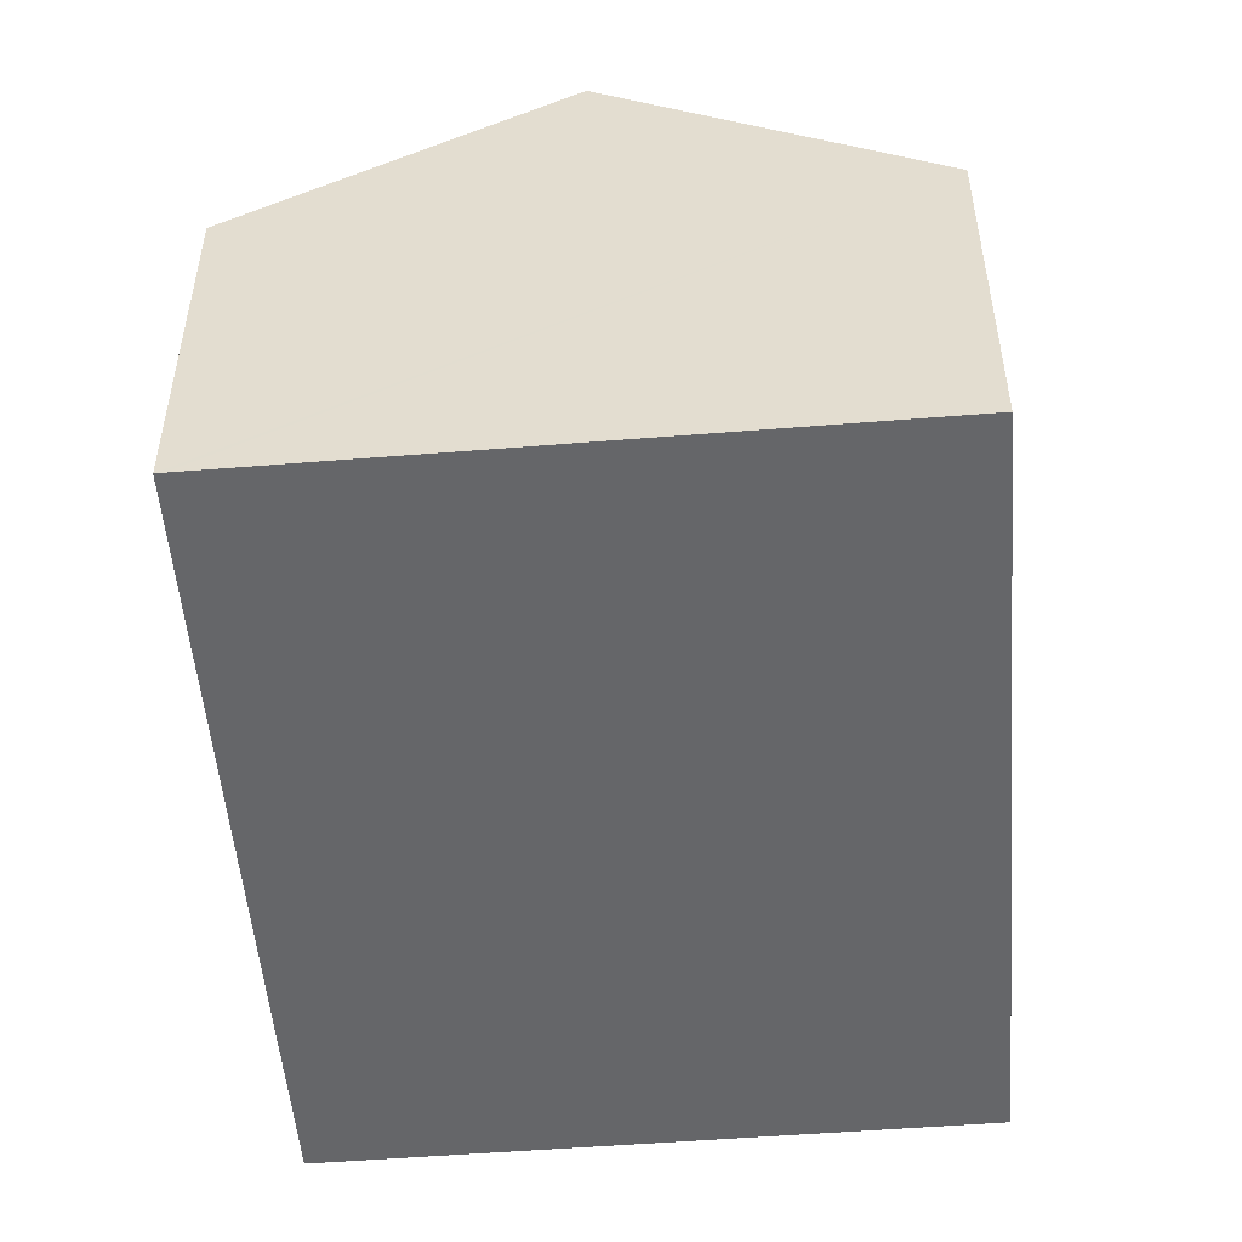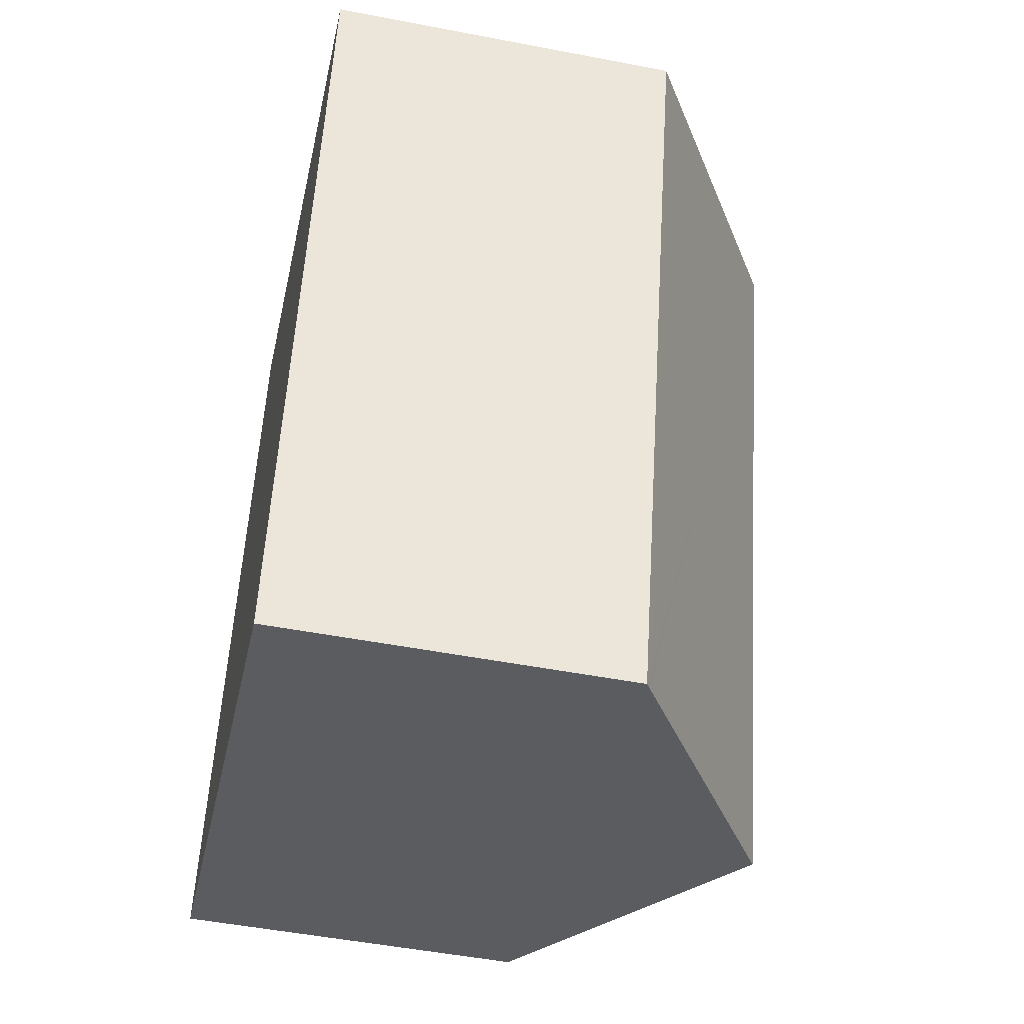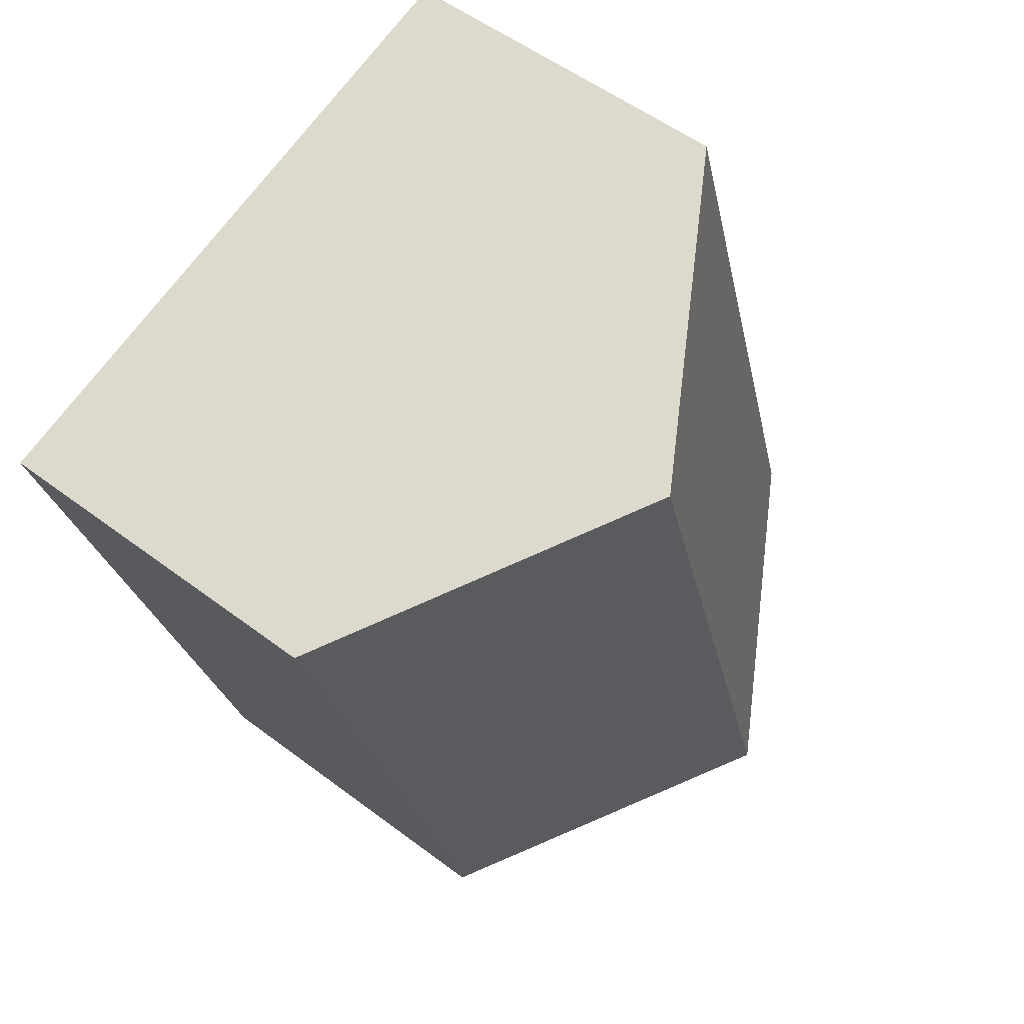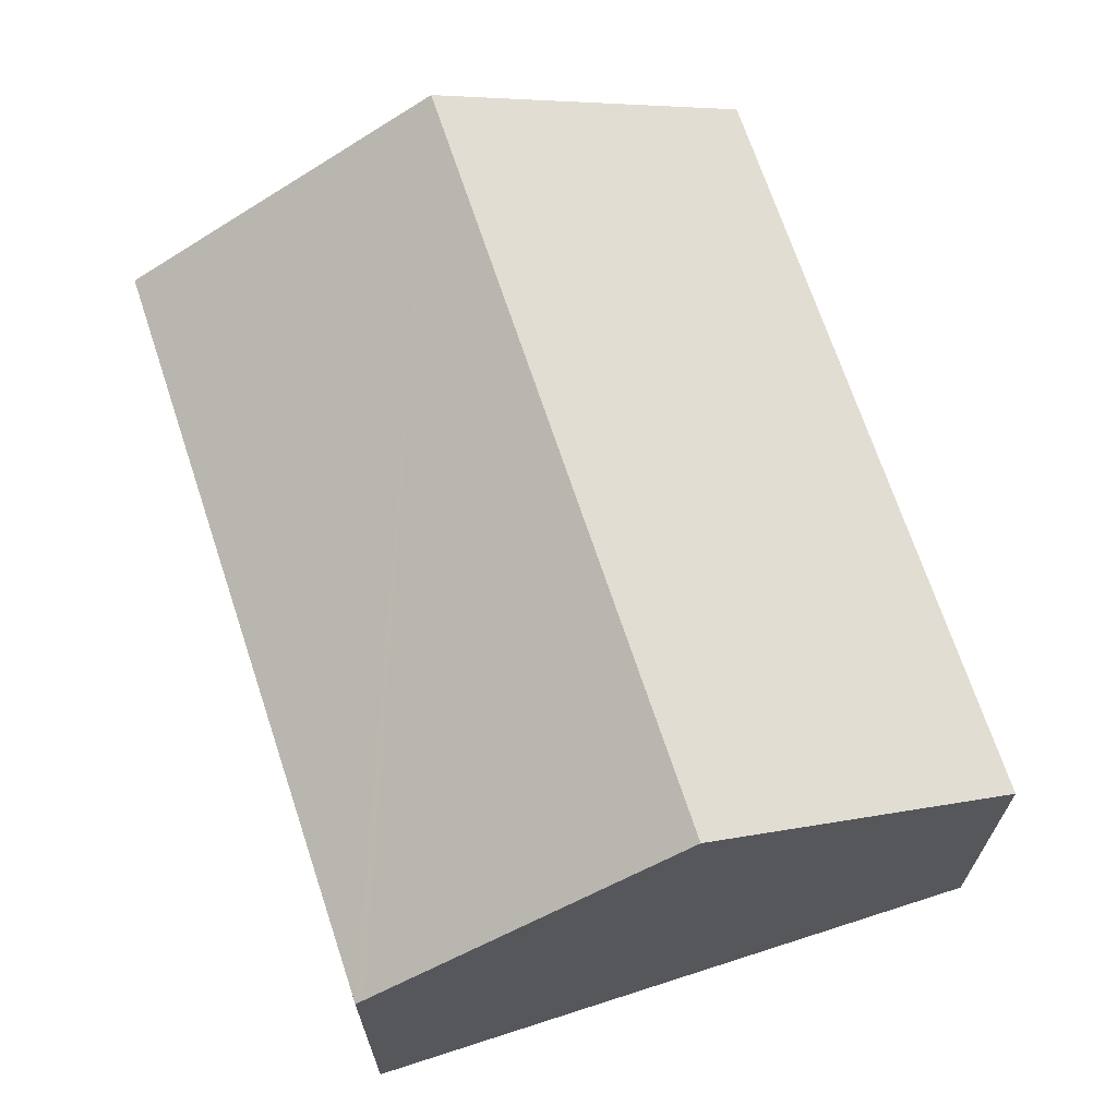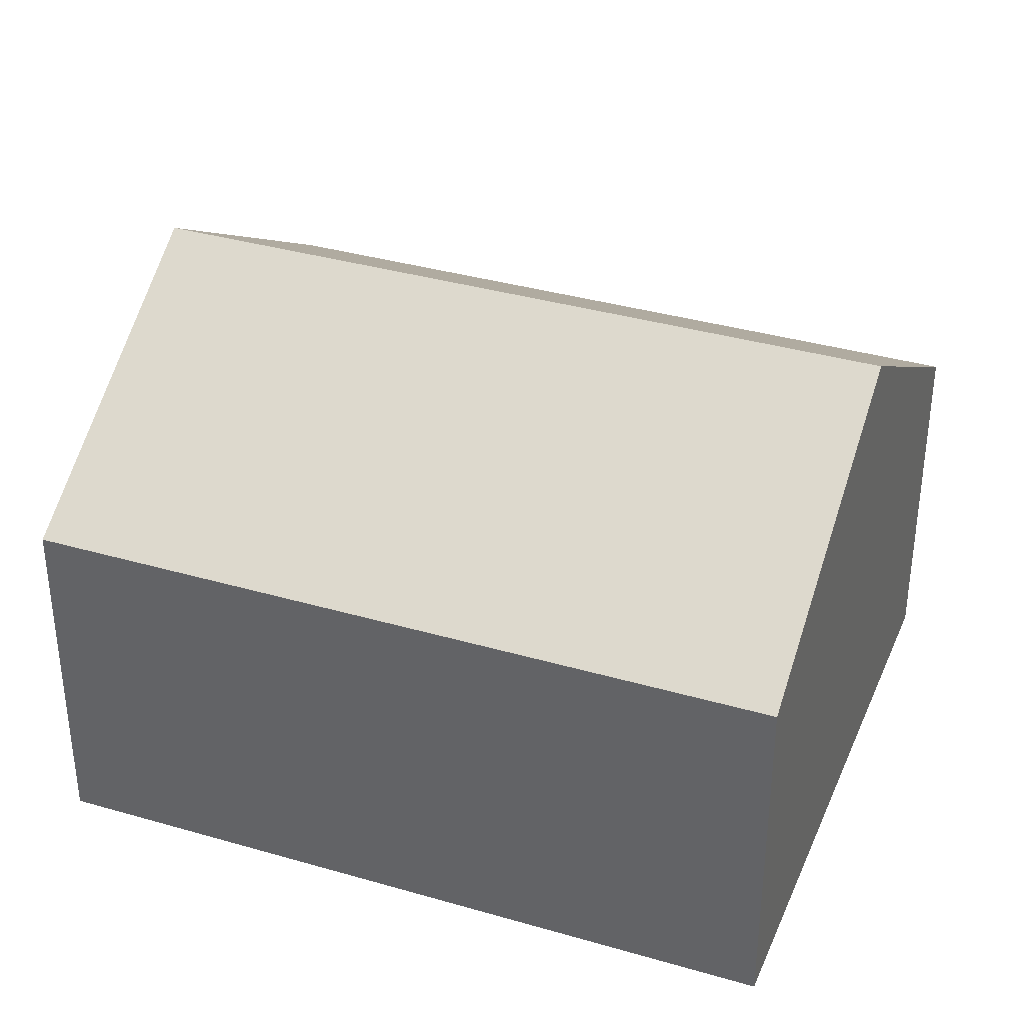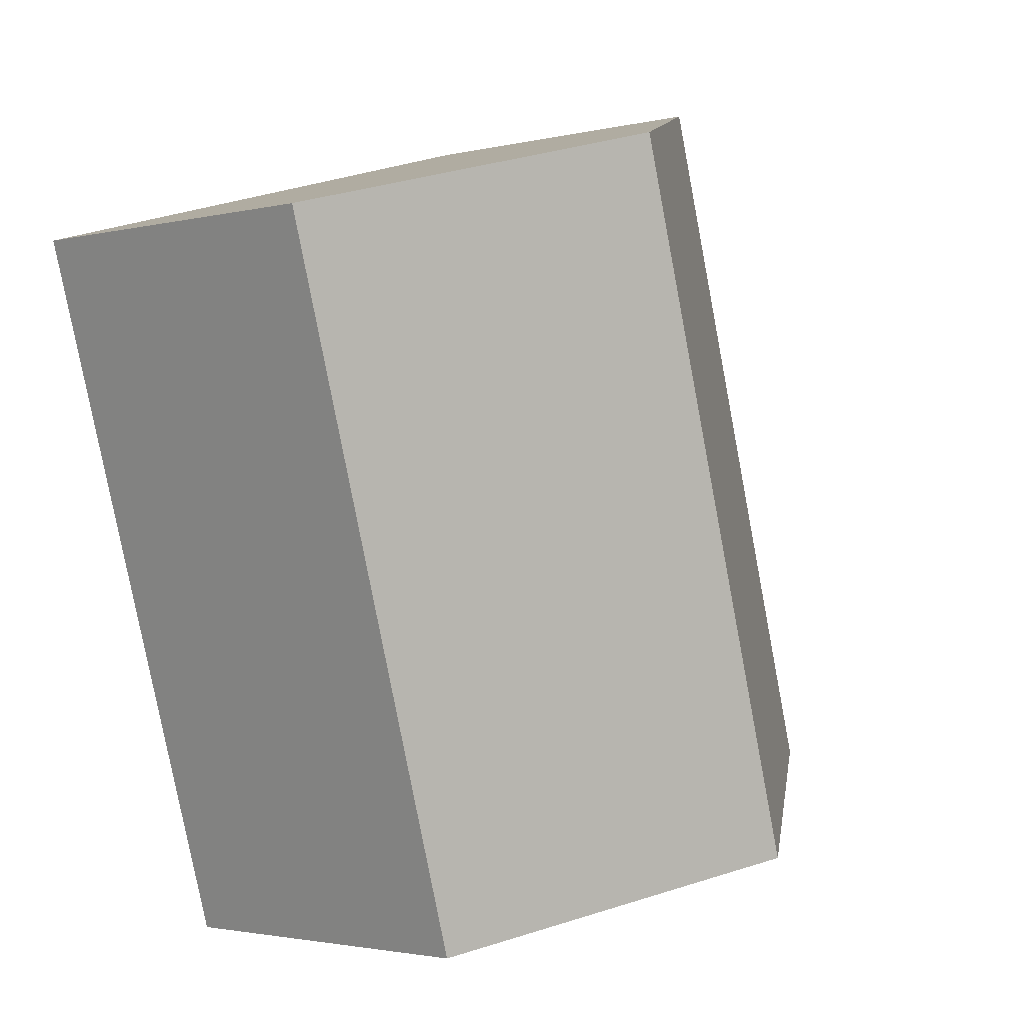
<metadata>
{"format":"obj","ext":"obj","renderer":"f3d","projection":"perspective","resolution":1024,"background":"white","views":[{"elev":-51.9,"azim":-158.8,"up":"+Y"},{"elev":-50.5,"azim":78.1,"up":"+Z"},{"elev":53.1,"azim":129.1,"up":"+Z"},{"elev":68.9,"azim":178.3,"up":"+Y"},{"elev":36.1,"azim":-52.6,"up":"+Y"},{"elev":-2.2,"azim":130.7,"up":"+Z"}]}
</metadata>
<code>
v  13.57 7.919 -3.951
v  11.64 12.15 14.31
v  18.43 7.919 12.34
v  13.4 8.028 -3.9
v  6.787 12.15 -1.976
v  4.857 7.919 16.29
v  0 7.919 4.849e-16
v  13.57 2.419e-16 -3.951
v  13.4 2.388e-16 -3.9
v  6.787 1.21e-16 -1.976
v  0 0 0
v  4.857 -9.974e-16 16.29
v  11.64 -8.764e-16 14.31
v  18.43 -7.554e-16 12.34
g defaultobject
f 1 2 3
f 2 1 4
f 2 4 5
f 6 5 7
f 5 6 2
f 8 4 1
f 4 8 5
f 5 8 7
f 7 8 9
f 7 9 10
f 7 10 11
f 11 6 7
f 6 11 12
f 12 2 6
f 2 12 3
f 3 12 13
f 3 13 14
f 14 1 3
f 1 14 8
f 10 12 11
f 12 10 13
f 13 10 9
f 13 9 14
f 14 9 8

</code>
